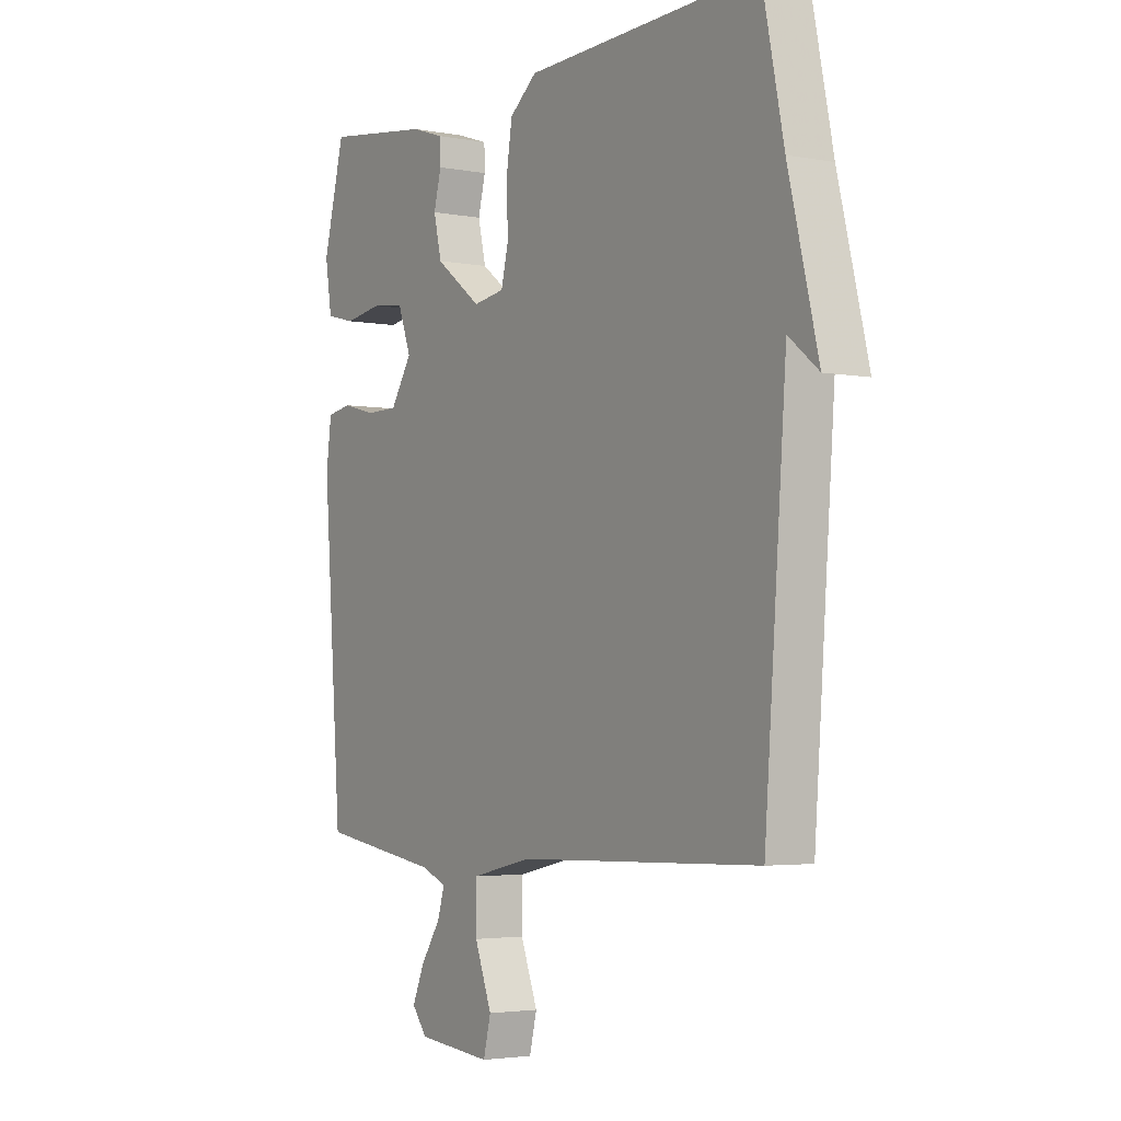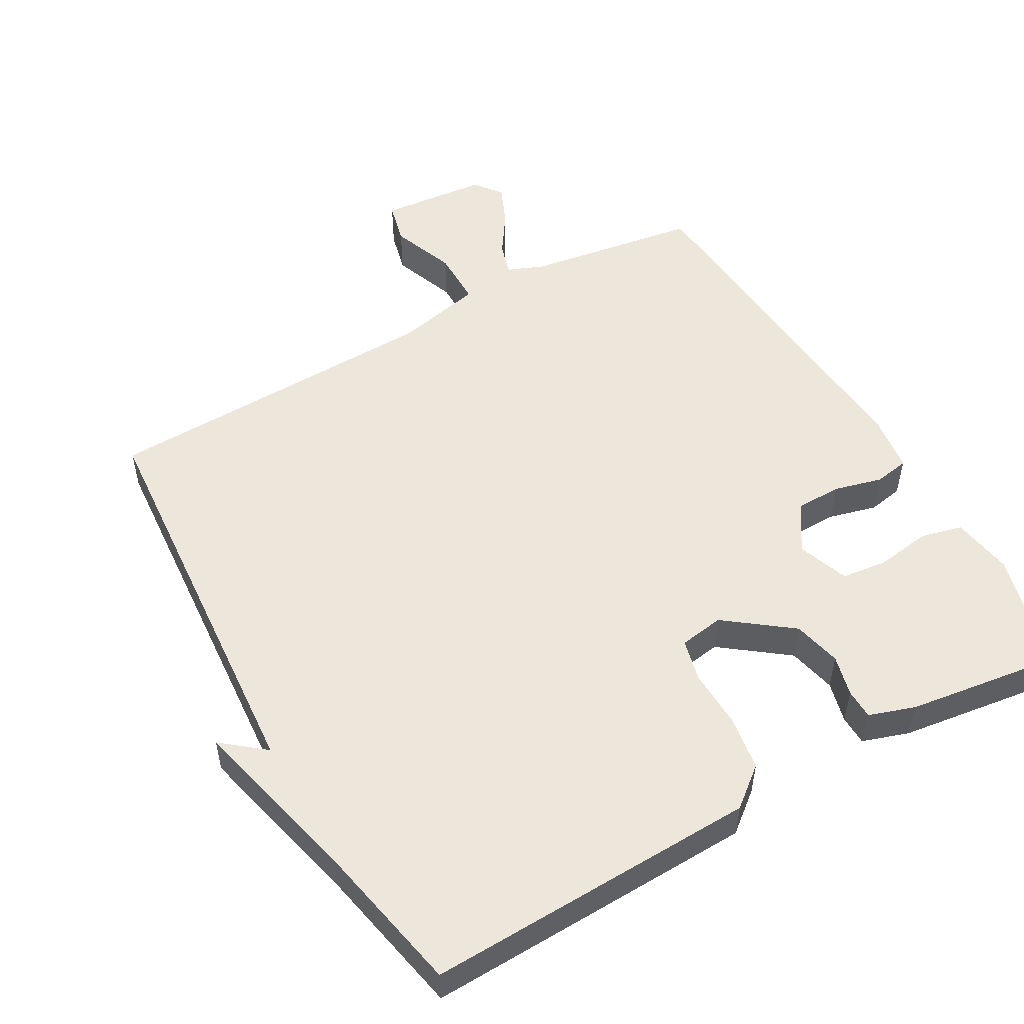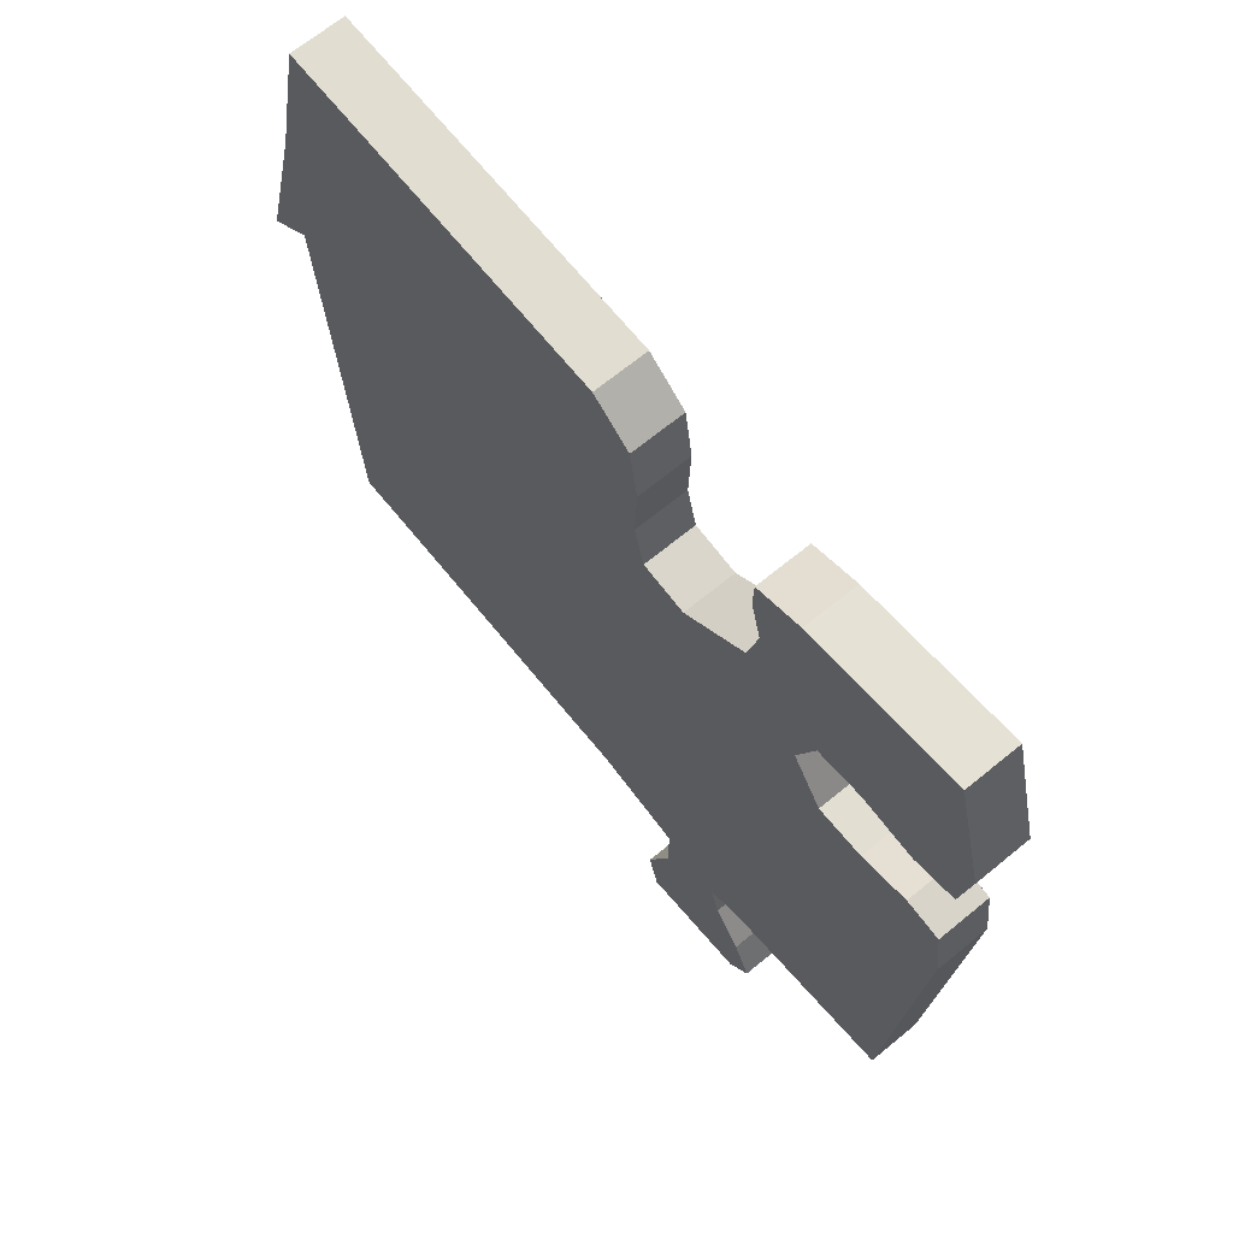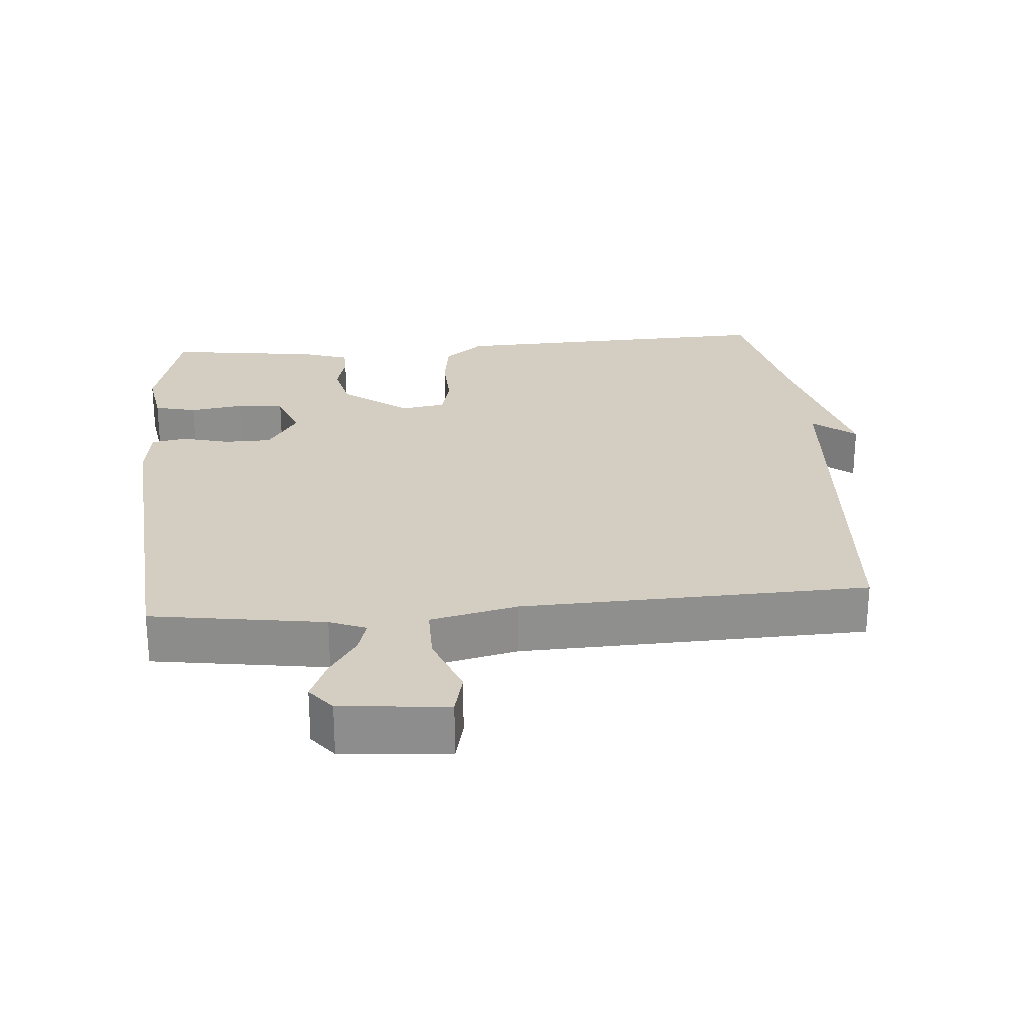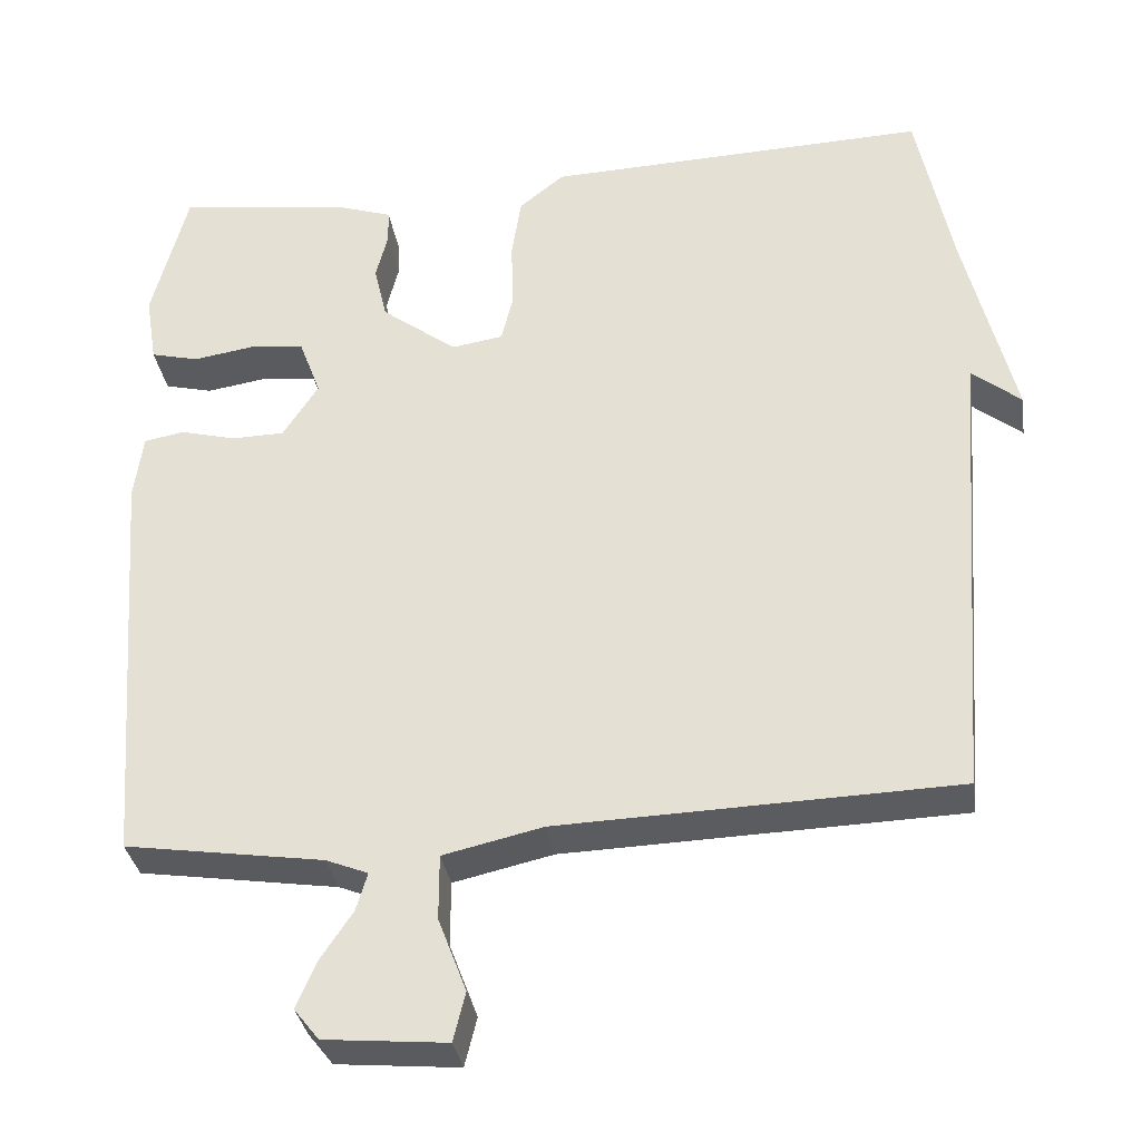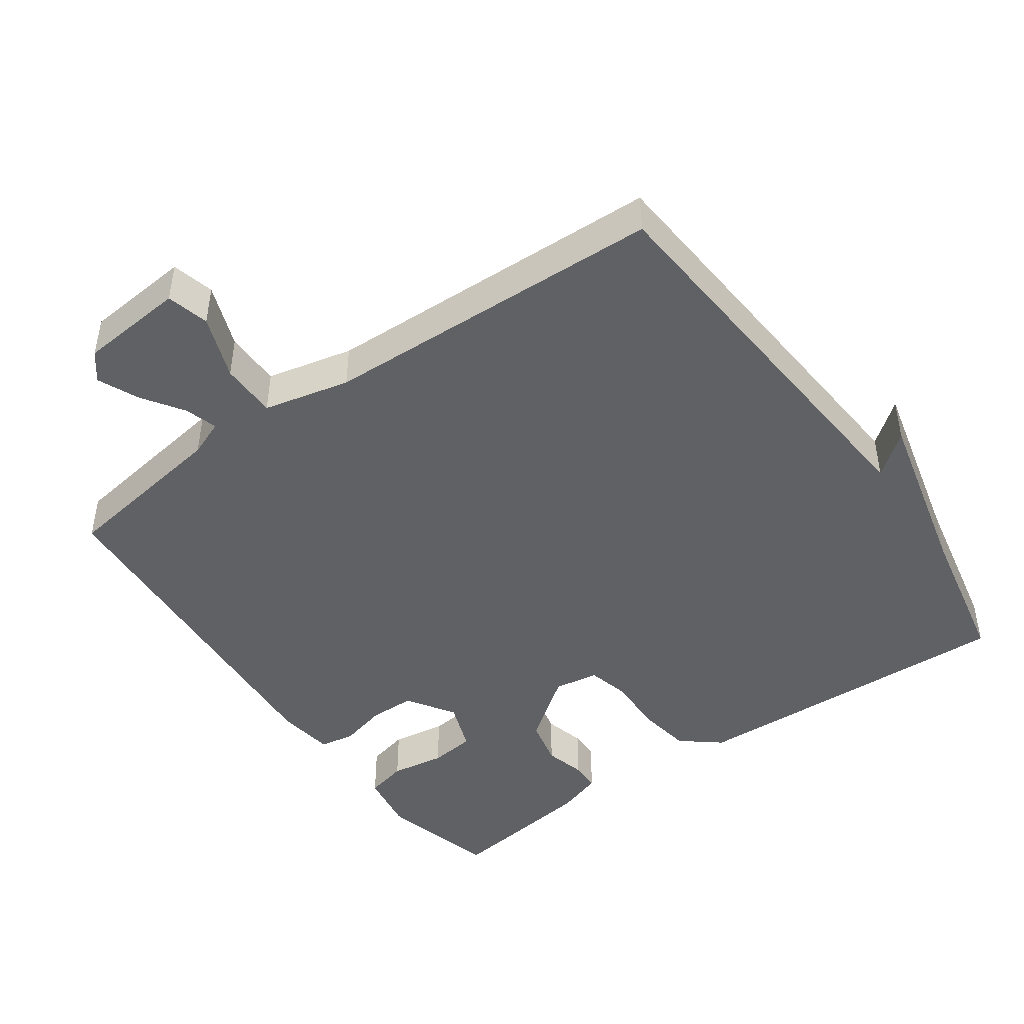
<metadata>
{"format":"obj","ext":"obj","renderer":"f3d","projection":"perspective","resolution":1024,"background":"white","views":[{"elev":-3.4,"azim":-122.8,"up":"+Z"},{"elev":52.4,"azim":-29.5,"up":"+Y"},{"elev":67.5,"azim":50.6,"up":"+Z"},{"elev":25.3,"azim":175.1,"up":"+Y"},{"elev":-33.6,"azim":-171.2,"up":"+Z"},{"elev":-45.5,"azim":-144.7,"up":"+Y"}]}
</metadata>
<code>
v 0.5 0.07 -0.5
v 0.253 0.07 -0.538
v 0.201 0.07 -0.559
v 0.215 0.07 -0.606
v 0.255 0.07 -0.666
v 0.28 0.07 -0.724
v 0.249 0.07 -0.763
v 0.097 0.07 -0.777
v 0.082 0.07 -0.716
v 0.117 0.07 -0.624
v 0.117 0.07 -0.543
v -0.007 0.07 -0.515
v -0.5 0.07 -0.5
v -0.544 0.07 0.084
v -0.605 0.07 0.035
v -0.544 0.07 0.284
v -0.5 0.07 0.5
v -0.024 0.07 0.484
v 0.032 0.07 0.439
v 0.044 0.07 0.361
v 0.041 0.07 0.277
v 0.056 0.07 0.216
v 0.12 0.07 0.206
v 0.214 0.07 0.277
v 0.23 0.07 0.346
v 0.215 0.07 0.405
v 0.216 0.07 0.448
v 0.282 0.07 0.47
v 0.5 0.07 0.5
v 0.544 0.07 0.33
v 0.53 0.07 0.243
v 0.47 0.07 0.228
v 0.392 0.07 0.24
v 0.326 0.07 0.232
v 0.299 0.07 0.159
v 0.343 0.07 0.091
v 0.409 0.07 0.09
v 0.478 0.07 0.108
v 0.528 0.07 0.099
v 0.539 0.07 0.017
v 0.5 0 -0.5
v 0.253 0 -0.538
v 0.201 0 -0.559
v 0.215 0 -0.606
v 0.255 0 -0.666
v 0.28 0 -0.724
v 0.249 0 -0.763
v 0.097 0 -0.777
v 0.082 0 -0.716
v 0.117 0 -0.624
v 0.117 0 -0.543
v -0.007 0 -0.515
v -0.5 0 -0.5
v -0.544 0 0.084
v -0.605 0 0.035
v -0.544 0 0.284
v -0.5 0 0.5
v -0.024 0 0.484
v 0.032 0 0.439
v 0.044 0 0.361
v 0.041 0 0.277
v 0.056 0 0.216
v 0.12 0 0.206
v 0.214 0 0.277
v 0.23 0 0.346
v 0.215 0 0.405
v 0.216 0 0.448
v 0.282 0 0.47
v 0.5 0 0.5
v 0.544 0 0.33
v 0.53 0 0.243
v 0.47 0 0.228
v 0.392 0 0.24
v 0.326 0 0.232
v 0.299 0 0.159
v 0.343 0 0.091
v 0.409 0 0.09
v 0.478 0 0.108
v 0.528 0 0.099
v 0.539 0 0.017
f 40 1 2
f 39 40 2
f 38 39 2
f 37 38 2
f 36 37 2 3
f 35 36 3
f 31 32 33
f 30 31 33
f 29 30 33
f 28 29 33
f 27 28 33
f 26 27 33
f 25 26 33
f 24 25 33 34
f 23 24 34 35
f 19 20 21
f 18 19 21
f 17 18 21
f 16 17 21
f 16 21 22
f 14 15 16
f 22 23 35
f 16 22 35
f 14 16 35
f 13 14 35
f 12 13 35
f 8 9 10
f 7 8 10
f 6 7 10
f 5 6 10
f 4 5 10
f 3 4 10 11
f 3 11 12 35
f 42 41 80
f 42 80 79
f 42 79 78
f 42 78 77
f 43 42 77 76
f 43 76 75
f 73 72 71
f 73 71 70
f 73 70 69
f 73 69 68
f 73 68 67
f 73 67 66
f 73 66 65
f 74 73 65 64
f 75 74 64 63
f 61 60 59
f 61 59 58
f 61 58 57
f 61 57 56
f 62 61 56
f 56 55 54
f 75 63 62
f 75 62 56
f 75 56 54
f 75 54 53
f 75 53 52
f 50 49 48
f 50 48 47
f 50 47 46
f 50 46 45
f 50 45 44
f 51 50 44 43
f 75 52 51 43
f 1 41 42 2
f 2 42 43 3
f 3 43 44 4
f 4 44 45 5
f 5 45 46 6
f 6 46 47 7
f 7 47 48 8
f 8 48 49 9
f 9 49 50 10
f 10 50 51 11
f 11 51 52 12
f 12 52 53 13
f 13 53 54 14
f 14 54 55 15
f 15 55 56 16
f 16 56 57 17
f 17 57 58 18
f 18 58 59 19
f 19 59 60 20
f 20 60 61 21
f 21 61 62 22
f 22 62 63 23
f 23 63 64 24
f 24 64 65 25
f 25 65 66 26
f 26 66 67 27
f 27 67 68 28
f 28 68 69 29
f 29 69 70 30
f 30 70 71 31
f 31 71 72 32
f 32 72 73 33
f 33 73 74 34
f 34 74 75 35
f 35 75 76 36
f 36 76 77 37
f 37 77 78 38
f 38 78 79 39
f 39 79 80 40
f 40 80 41 1

</code>
